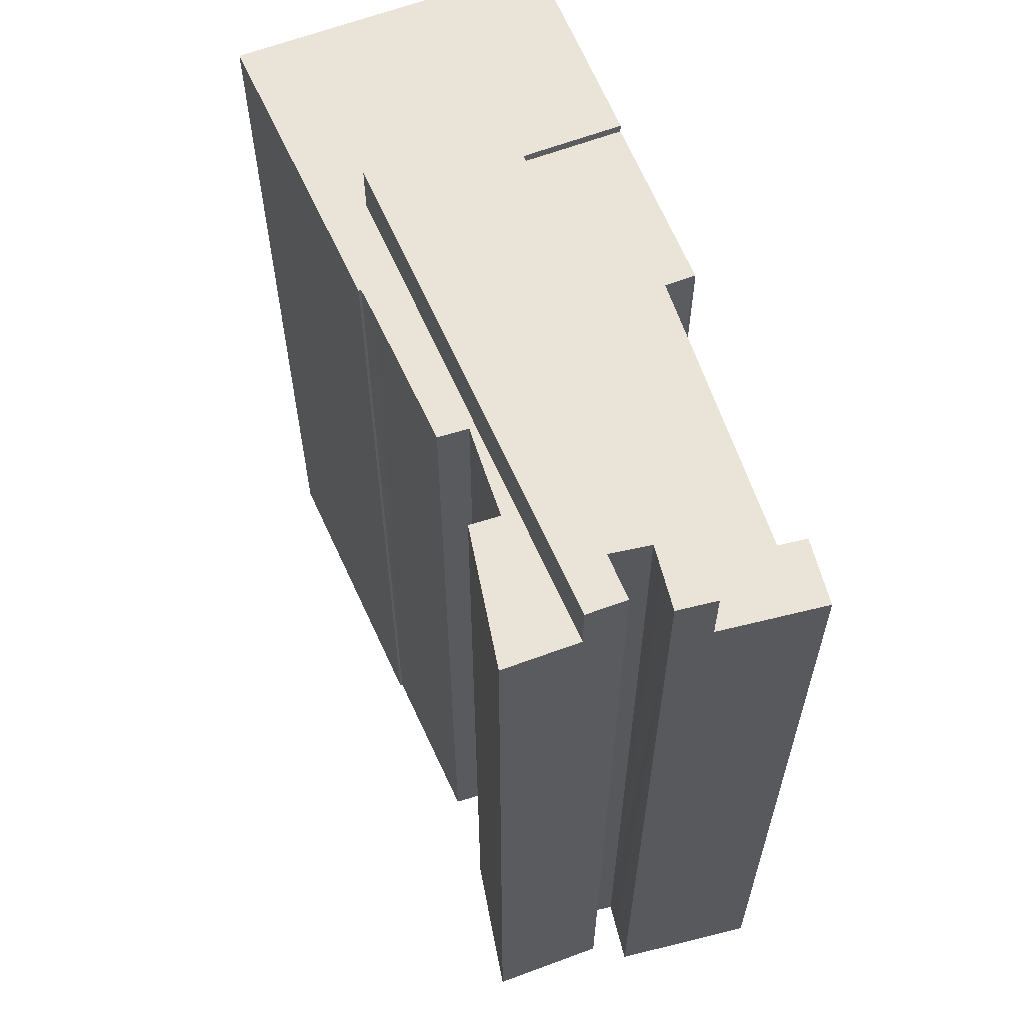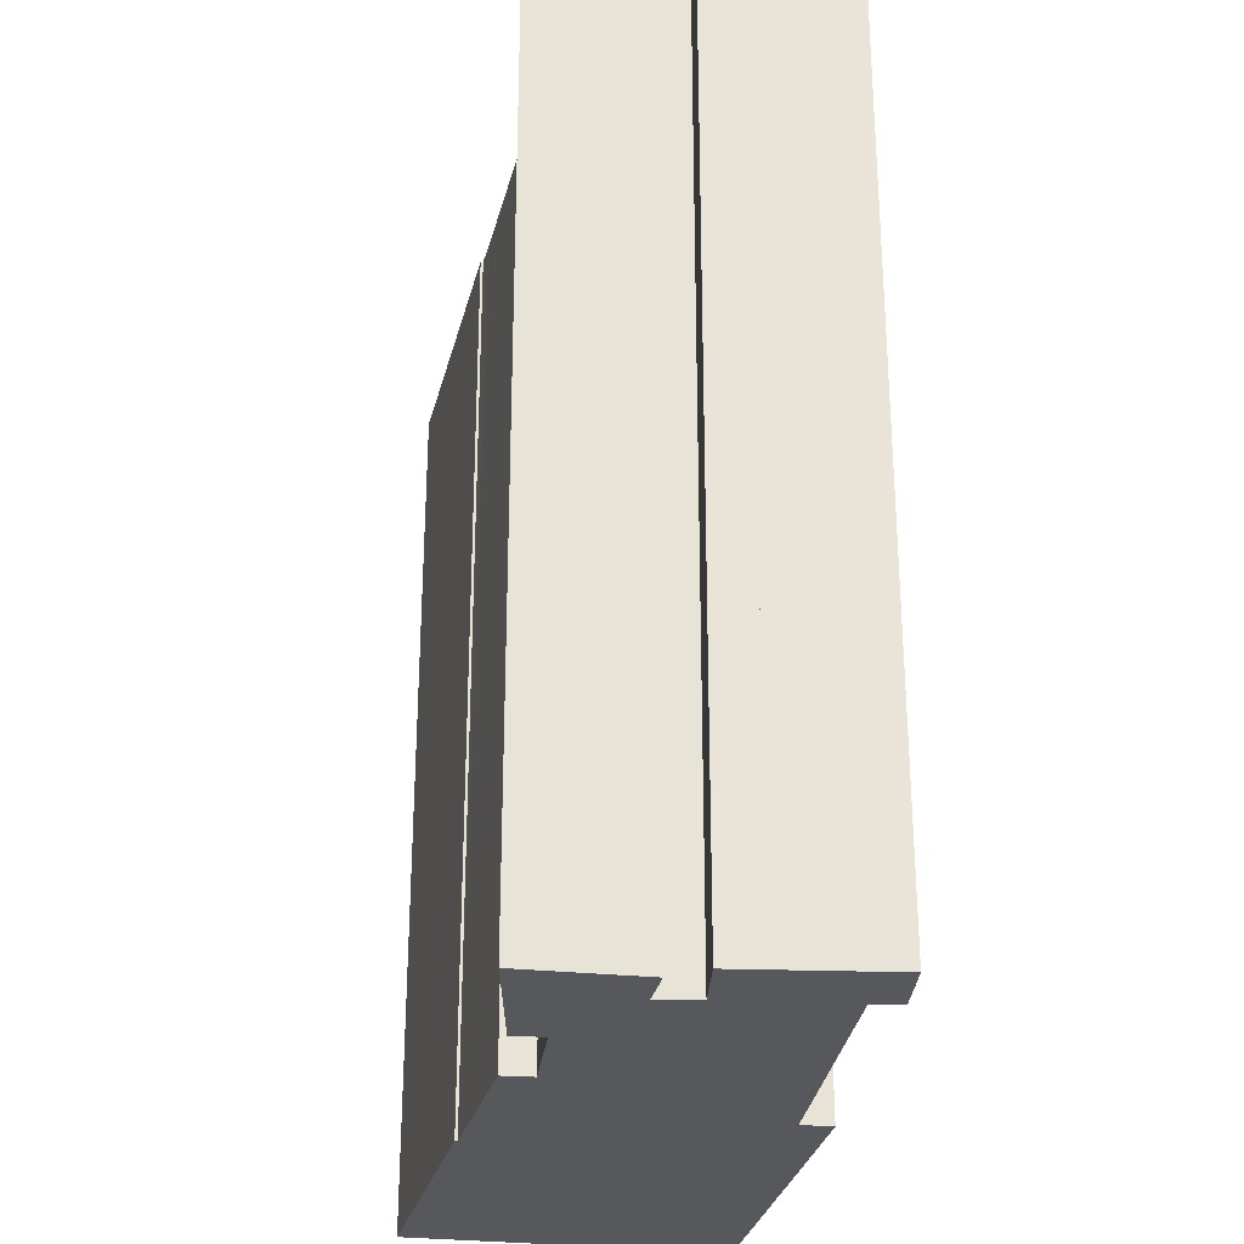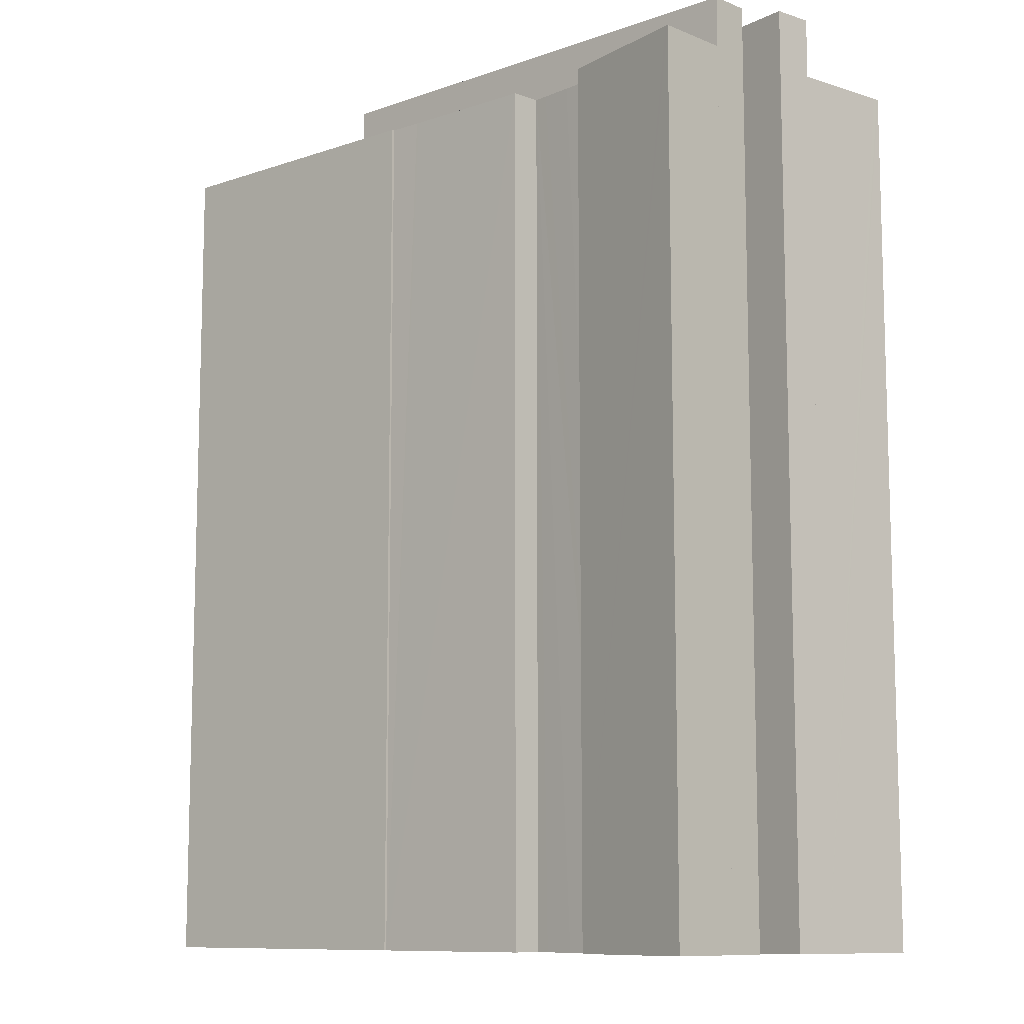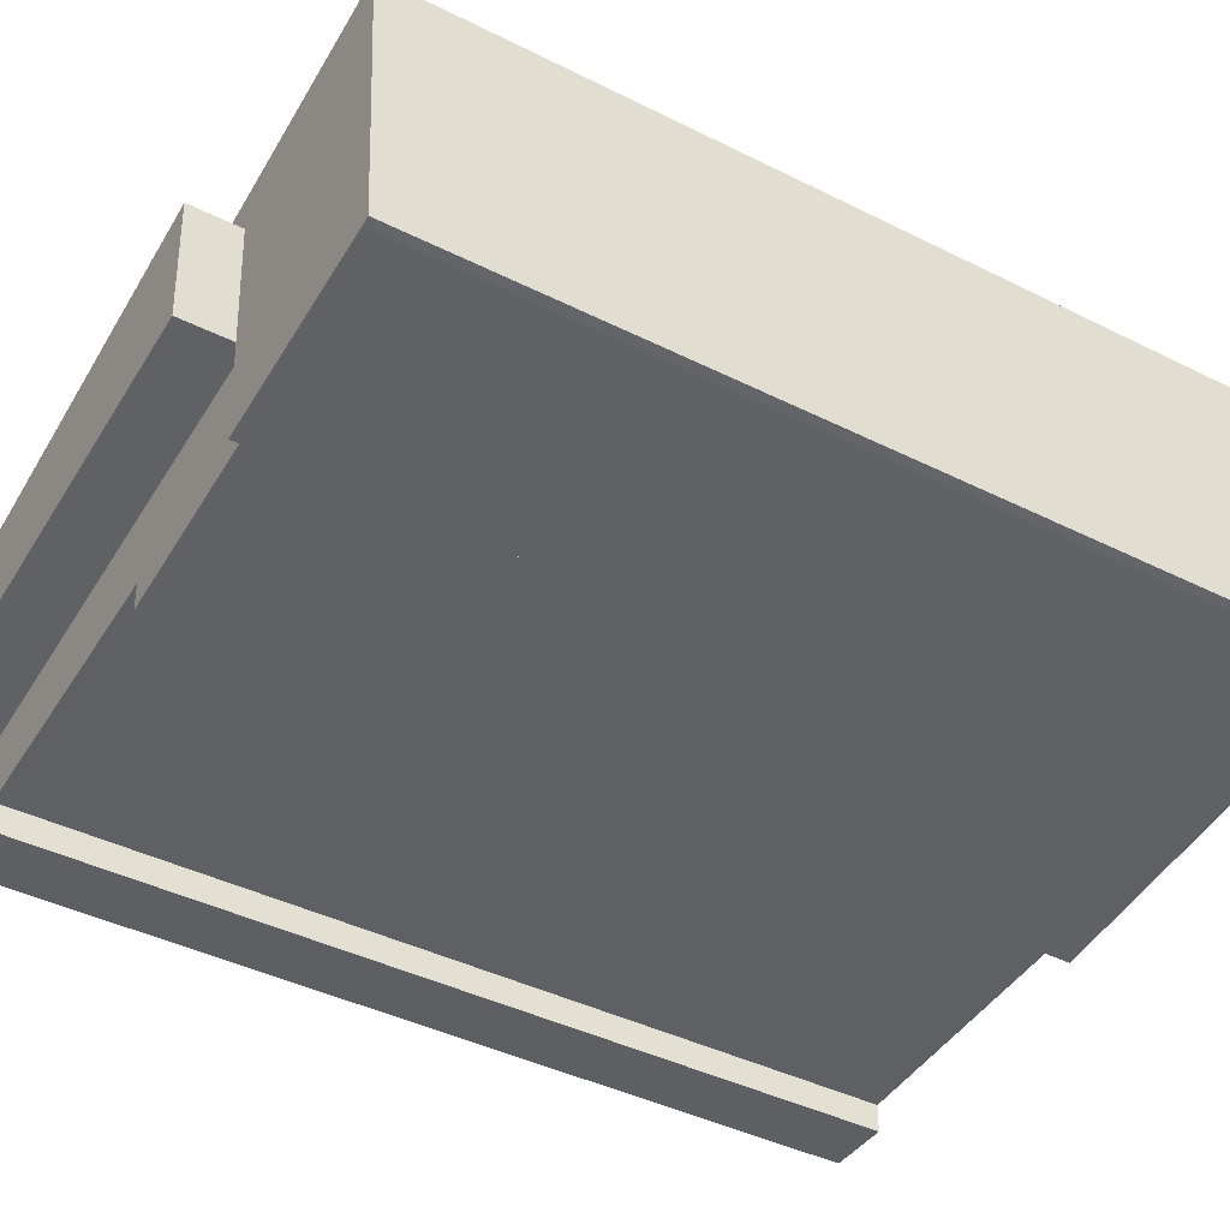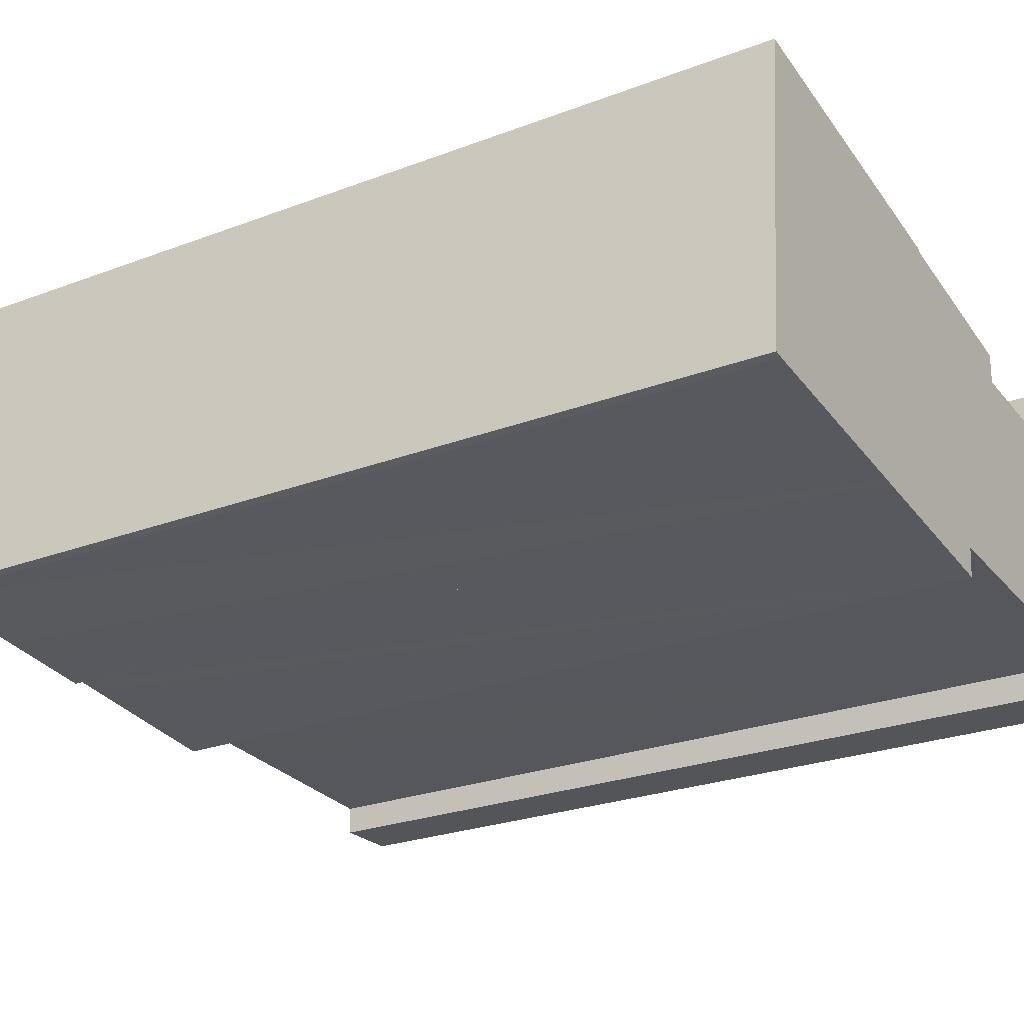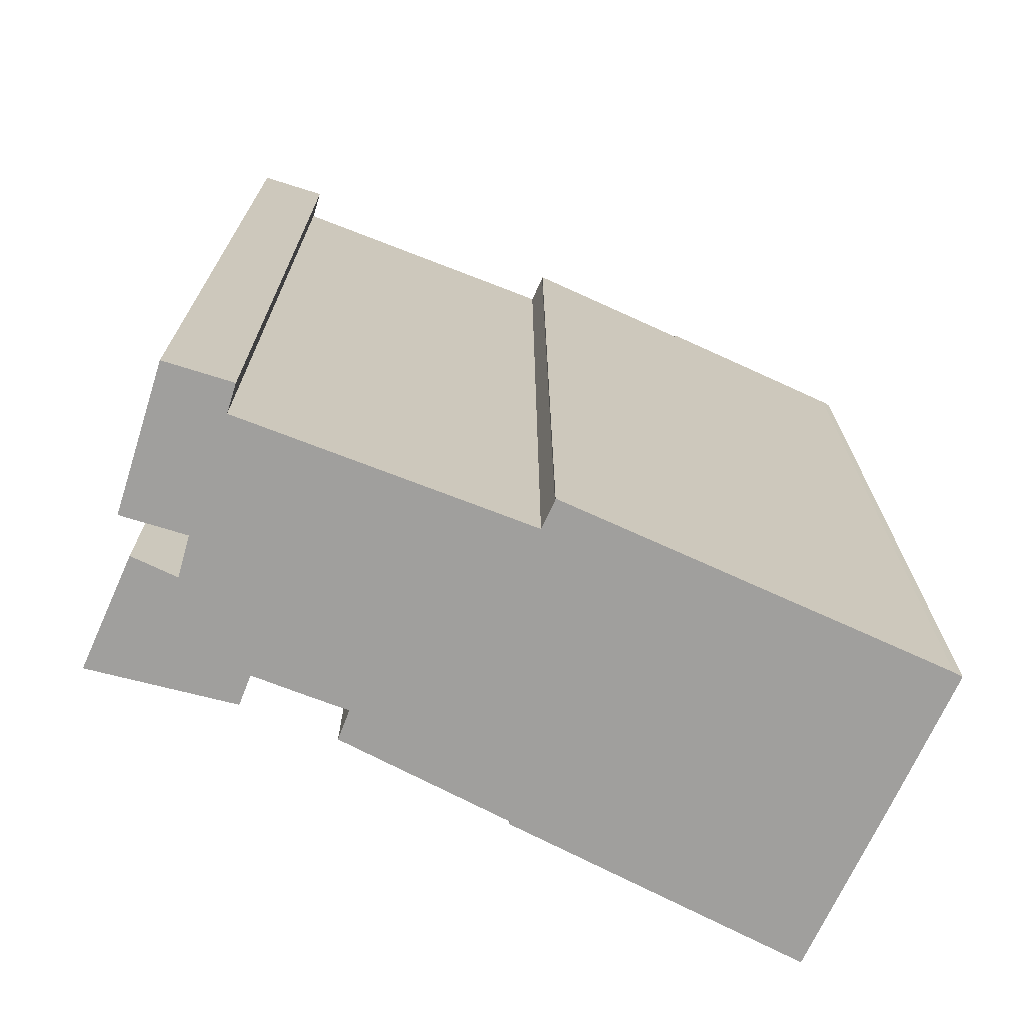
<metadata>
{"format":"obj","ext":"obj","renderer":"f3d","projection":"perspective","resolution":1024,"background":"white","views":[{"elev":61.2,"azim":74.2,"up":"+Y"},{"elev":-27.8,"azim":85.5,"up":"+Y"},{"elev":-10.1,"azim":49.3,"up":"+Y"},{"elev":-42.9,"azim":-120.6,"up":"+Z"},{"elev":-25.6,"azim":-58.8,"up":"+Z"},{"elev":-71.4,"azim":160.9,"up":"+Y"}]}
</metadata>
<code>
v  17.61 46.54 14.16
v  17.6 46.54 14.03
v  12.95 46.54 14.87
v  26.7 46.54 12.62
v  26.64 46.54 11.03
v  22.34 46.54 13.29
v  0.522 46.54 5.569
v  0.464 46.54 -0.079
v  0 46.54 2.85e-15
v  6.2 46.54 -0.644
v  0.682 46.54 7.273
v  1.364 46.54 14.07
v  7.515 46.54 -0.767
v  11.23 46.54 -1.124
v  1.616 46.54 16.58
v  11.39 46.54 -1.14
v  11.97 46.54 4.867
v  12.72 46.54 12.55
v  38.74 46.54 9.077
v  19.36 46.54 13.74
v  19.49 46.54 13.72
v  27.38 46.54 11.01
v  29.06 46.54 10.95
v  31.56 46.54 10.85
v  31.62 46.54 12.45
v  32.65 46.54 12.54
v  36 46.54 12.81
v  38.92 46.54 13.05
v  38.96 46.54 11.69
v  39.08 46.54 13.06
v  31.56 -6.641e-16 10.85
v  29.06 -6.706e-16 10.95
v  27.38 -6.741e-16 11.01
v  26.64 -6.755e-16 11.03
v  31.62 -7.624e-16 12.45
v  39.08 -7.999e-16 13.06
v  32.65 -7.675e-16 12.54
v  36 -7.844e-16 12.81
v  38.92 -7.991e-16 13.05
v  1.616 -1.015e-15 16.58
v  17.61 -8.672e-16 14.16
v  12.95 -9.104e-16 14.87
v  17.6 -8.592e-16 14.03
v  26.7 -7.73e-16 12.62
v  19.49 -8.4e-16 13.72
v  19.36 -8.412e-16 13.74
v  22.34 -8.135e-16 13.29
v  0 0 0
v  0.522 -3.41e-16 5.569
v  0.682 -4.453e-16 7.273
v  1.364 -8.615e-16 14.07
v  38.74 -5.558e-16 9.077
v  38.96 -7.159e-16 11.69
v  12.72 -7.686e-16 12.55
v  11.39 6.98e-17 -1.14
v  11.97 -2.98e-16 4.867
v  11.23 6.883e-17 -1.124
v  0.464 4.837e-18 -0.079
v  7.515 4.697e-17 -0.767
v  6.2 3.943e-17 -0.644
v  11.97 46.08 4.867
v  12.54 46.08 -1.255
v  11.39 46.08 -1.14
v  20.96 46.08 -2.059
v  20.95 46.08 -1.949
v  21.1 46.08 -0.454
v  39.68 46.08 3.166
v  24.36 46.08 -0.581
v  25.57 46.08 -0.623
v  36.28 46.08 -1.013
v  39.23 46.08 -2.431
v  39.83 46.08 -2.103
v  39.83 46.08 -2.414
v  39.83 46.08 -2.325
v  39.7 46.08 2.427
v  36.32 46.08 -2.513
v  39.68 -1.939e-16 3.166
v  39.83 1.478e-16 -2.414
v  39.7 -1.486e-16 2.427
v  39.83 1.288e-16 -2.103
v  39.83 1.424e-16 -2.325
v  21.1 2.78e-17 -0.454
v  20.95 1.193e-16 -1.949
v  20.96 1.261e-16 -2.059
v  36.32 1.539e-16 -2.513
v  39.23 1.489e-16 -2.431
v  36.28 6.203e-17 -1.013
v  25.57 3.815e-17 -0.623
v  24.36 3.558e-17 -0.581
v  12.54 7.685e-17 -1.255
v  39.68 49.25 3.166
v  38.58 49.25 5.202
v  39.62 49.25 5.236
v  37.73 49.25 5.174
v  36.25 49.25 5.125
v  38.55 49.25 6.973
v  12.72 49.25 12.55
v  38.74 49.25 9.077
v  37.67 49.25 7.075
v  36.14 49.25 7.25
v  11.97 49.25 4.867
v  36.25 -3.138e-16 5.125
v  37.73 -3.168e-16 5.174
v  39.62 -3.206e-16 5.236
v  38.58 -3.185e-16 5.202
v  38.55 -4.27e-16 6.973
v  36.14 -4.439e-16 7.25
v  37.67 -4.332e-16 7.075
g defaultobject
f 1 2 3
f 4 5 6
f 7 8 9
f 8 7 10
f 10 7 11
f 10 11 12
f 10 12 13
f 13 12 14
f 14 12 15
f 14 15 16
f 16 15 17
f 17 15 18
f 18 15 3
f 18 3 5
f 18 5 19
f 5 3 2
f 5 2 20
f 5 20 21
f 5 21 6
f 19 5 22
f 19 22 23
f 19 23 24
f 19 24 25
f 19 25 26
f 19 26 27
f 19 27 28
f 19 28 29
f 29 28 30
f 23 31 24
f 31 23 22
f 31 22 5
f 31 5 32
f 32 5 33
f 33 5 34
f 35 26 25
f 26 35 27
f 27 35 28
f 28 35 30
f 30 35 36
f 36 35 37
f 36 37 38
f 36 38 39
f 40 3 15
f 3 40 1
f 1 40 41
f 41 40 42
f 43 20 2
f 20 43 21
f 21 43 6
f 6 43 4
f 4 43 44
f 44 43 45
f 45 43 46
f 44 45 47
f 31 25 24
f 25 31 35
f 48 7 9
f 7 48 11
f 11 48 12
f 12 48 15
f 15 48 40
f 40 48 49
f 40 49 50
f 40 50 51
f 36 29 30
f 29 36 19
f 19 36 52
f 52 36 53
f 54 17 18
f 17 54 16
f 16 54 55
f 55 54 56
f 41 2 1
f 2 41 43
f 44 5 4
f 5 44 34
f 52 18 19
f 18 52 54
f 55 14 16
f 14 55 13
f 13 55 10
f 10 55 8
f 8 55 57
f 8 57 58
f 58 57 59
f 58 59 60
f 58 9 8
f 9 58 48
f 58 49 48
f 49 58 60
f 49 60 50
f 50 60 51
f 51 60 59
f 51 59 40
f 40 59 57
f 40 57 42
f 42 57 54
f 54 57 56
f 56 57 55
f 42 54 34
f 34 54 52
f 42 34 43
f 43 34 46
f 46 34 45
f 45 34 47
f 34 52 33
f 33 52 32
f 32 52 31
f 31 52 35
f 35 52 37
f 37 52 38
f 38 52 39
f 39 52 53
f 39 53 36
f 44 47 34
f 41 42 43
f 61 62 63
f 62 61 64
f 64 61 65
f 65 61 66
f 66 61 67
f 66 67 68
f 68 67 69
f 69 67 70
f 70 67 71
f 71 67 72
f 71 72 73
f 73 72 74
f 72 67 75
f 71 76 70
f 77 75 67
f 75 77 72
f 72 77 74
f 74 77 73
f 73 77 78
f 78 77 79
f 78 79 80
f 78 80 81
f 82 65 66
f 65 82 83
f 83 64 65
f 64 83 84
f 78 71 73
f 71 78 76
f 76 78 85
f 85 78 86
f 87 69 70
f 69 87 68
f 68 87 66
f 66 87 88
f 66 88 82
f 82 88 89
f 84 62 64
f 62 84 63
f 63 84 55
f 55 84 90
f 85 70 76
f 70 85 87
f 55 61 63
f 61 55 56
f 56 67 61
f 67 56 77
f 90 83 82
f 83 90 84
f 55 77 56
f 77 55 90
f 77 90 82
f 77 82 89
f 77 89 88
f 77 88 87
f 77 87 85
f 77 85 86
f 77 86 79
f 79 86 80
f 80 86 78
f 80 78 81
f 91 92 93
f 92 91 94
f 94 91 95
f 96 97 98
f 97 96 99
f 97 99 100
f 97 100 95
f 97 95 91
f 97 91 101
f 102 94 95
f 94 102 92
f 92 102 93
f 93 102 103
f 93 103 104
f 104 103 105
f 54 98 97
f 98 54 52
f 104 91 93
f 91 104 77
f 52 96 98
f 96 52 106
f 107 95 100
f 95 107 102
f 77 101 91
f 101 77 56
f 106 99 96
f 99 106 100
f 100 106 107
f 107 106 108
f 56 97 101
f 97 56 54
f 107 108 52
f 106 52 108
f 54 56 52
f 107 52 56
f 102 107 56
f 77 102 56
f 103 102 77
f 105 103 77
f 104 105 77

</code>
